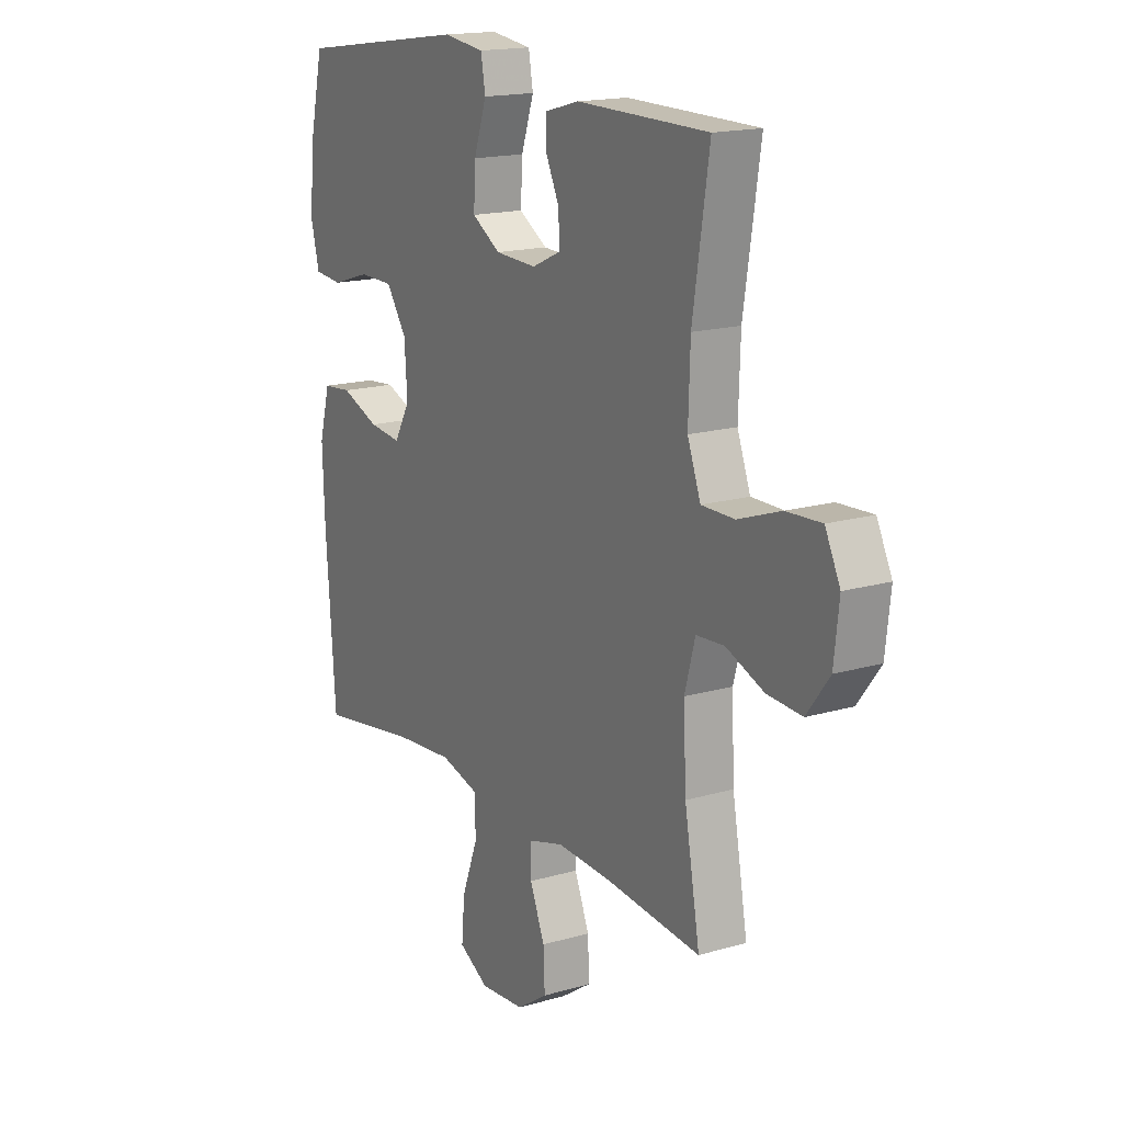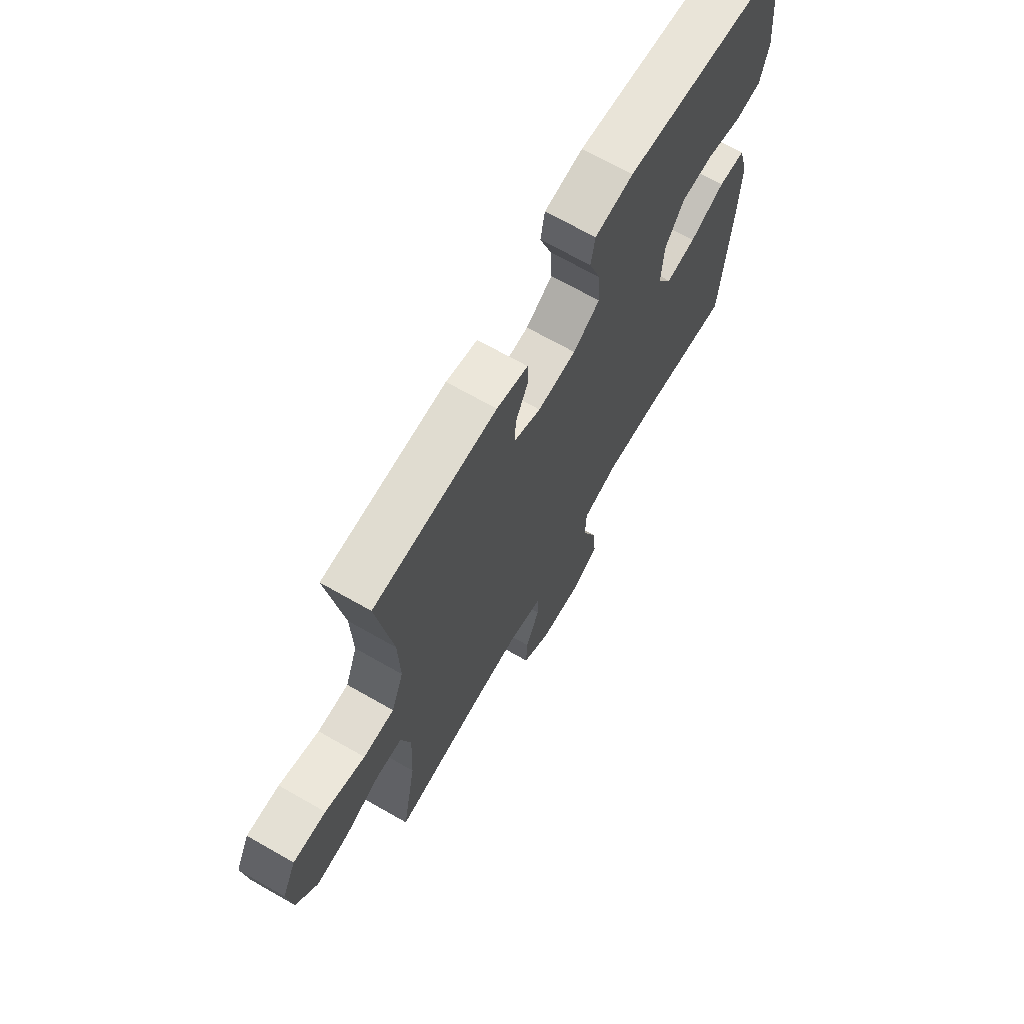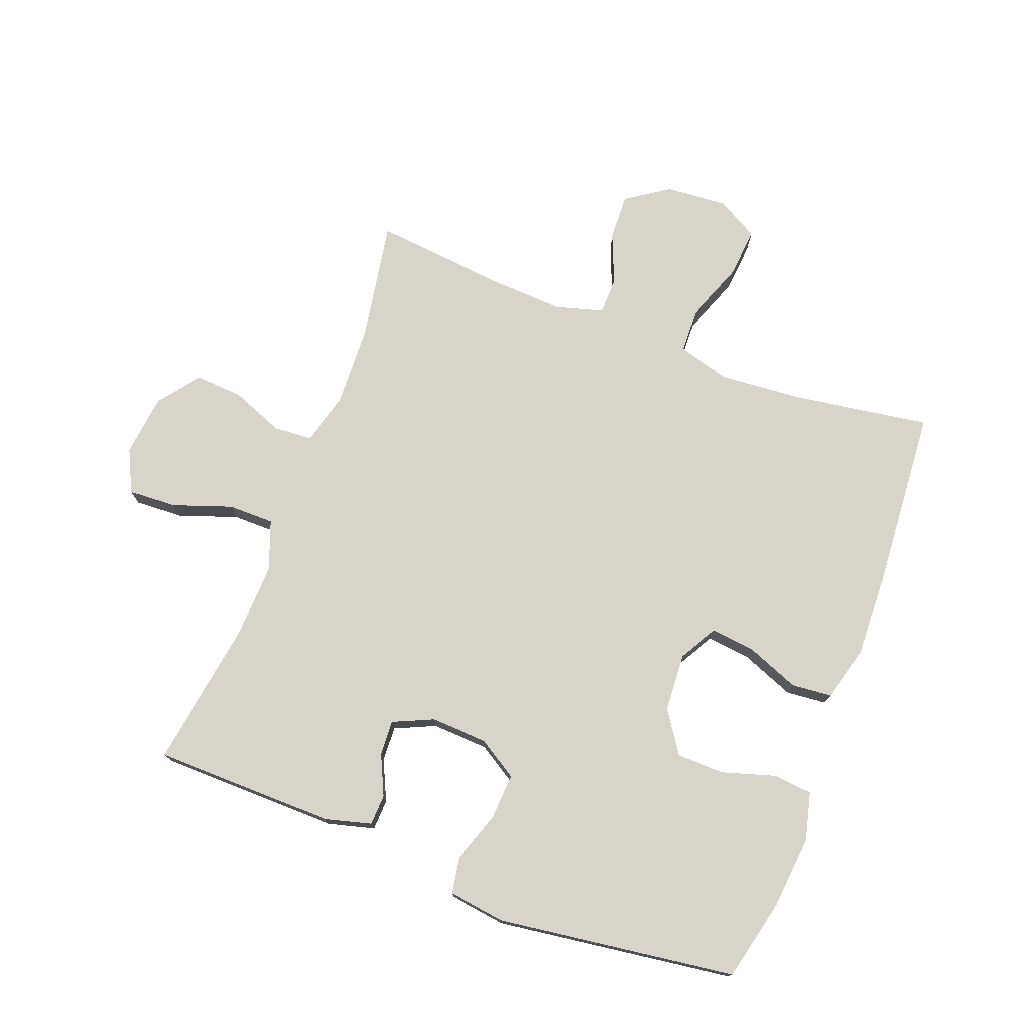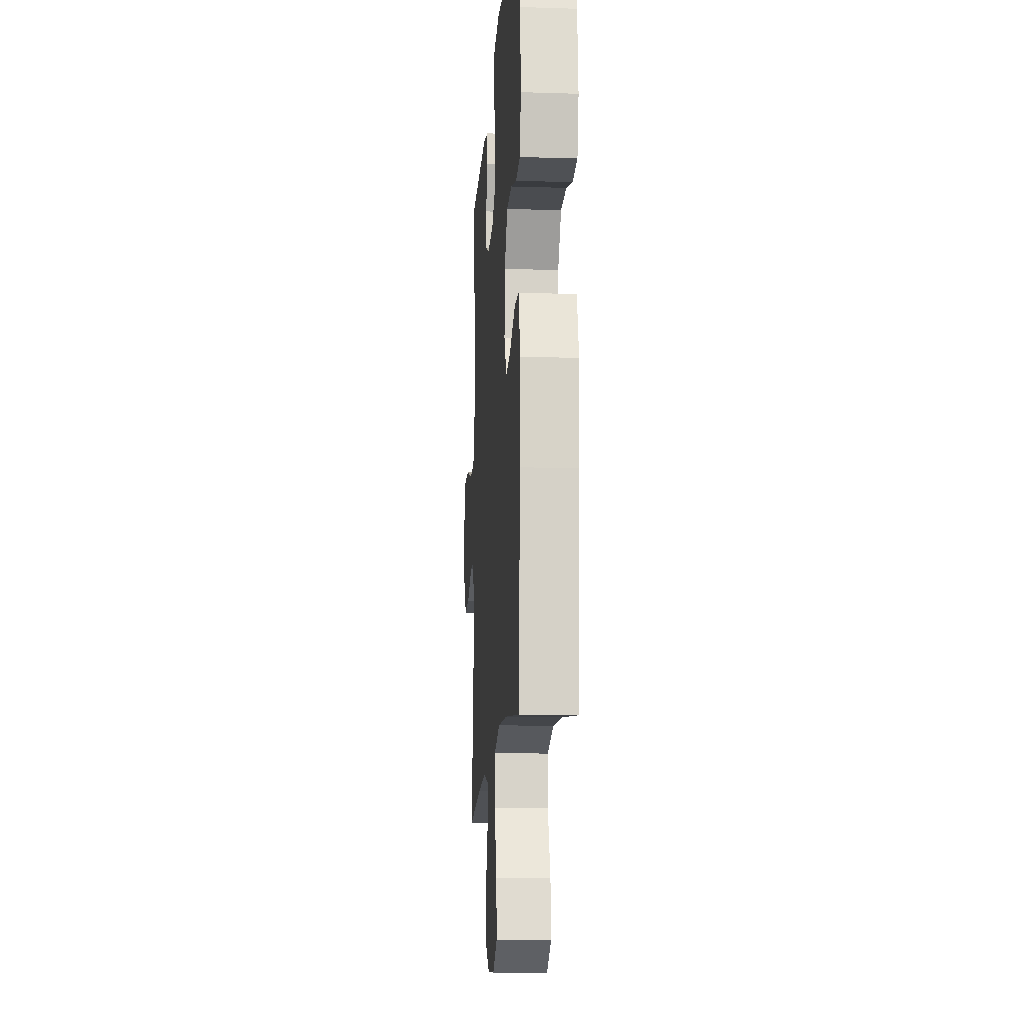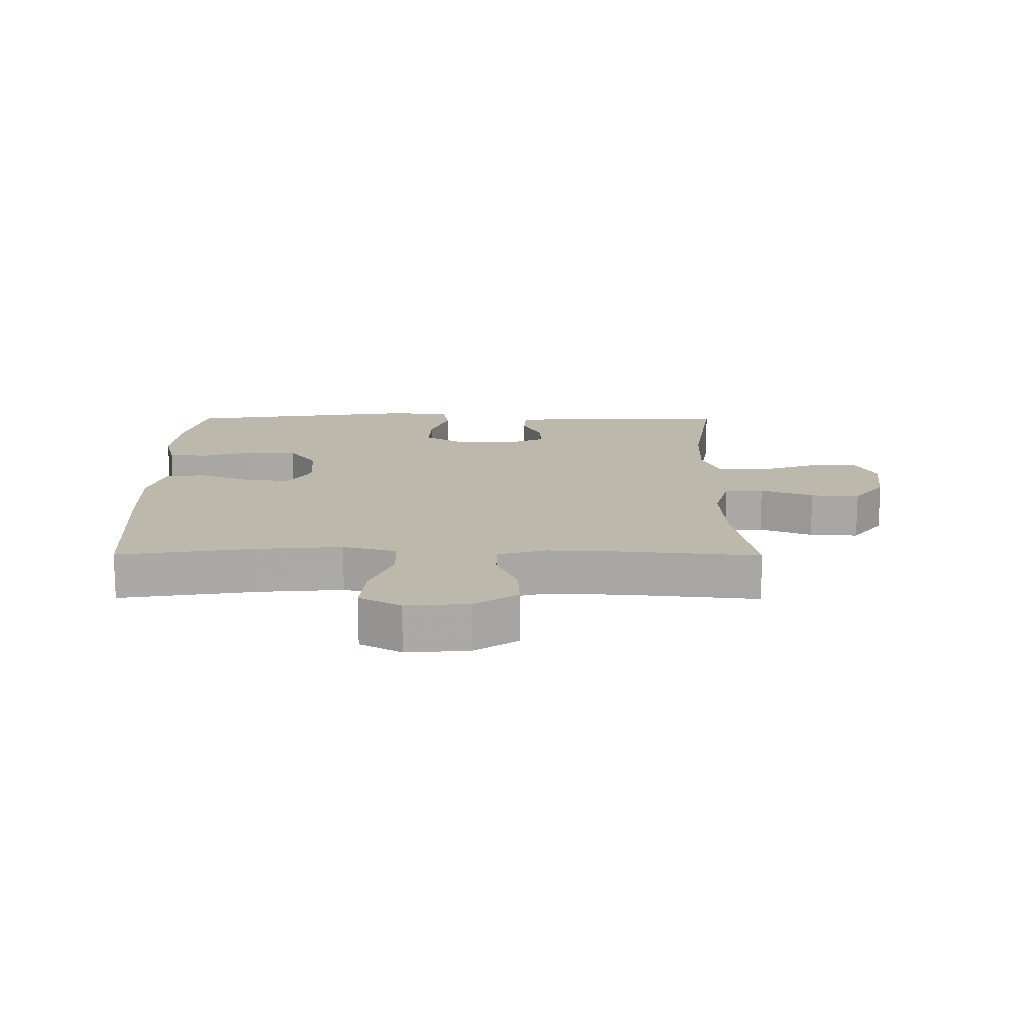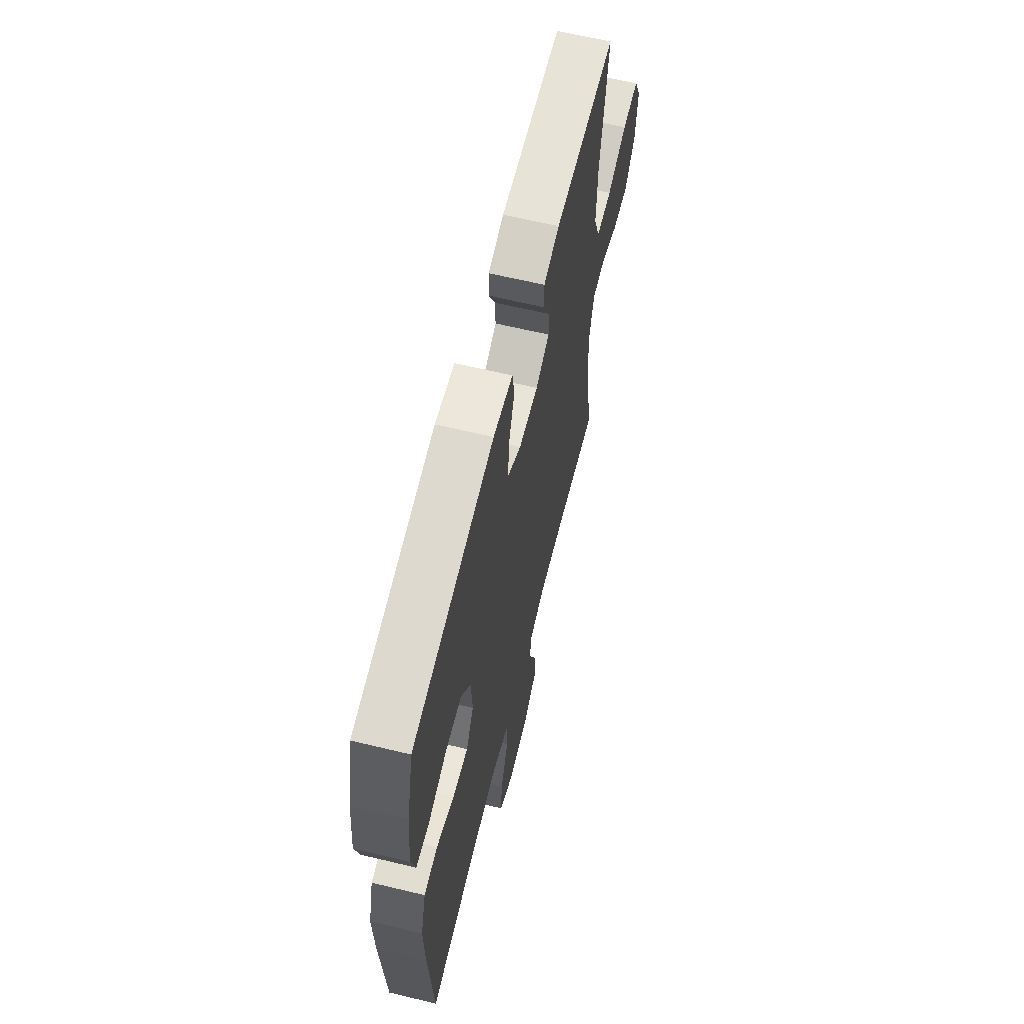
<metadata>
{"format":"obj","ext":"obj","renderer":"f3d","projection":"perspective","resolution":1024,"background":"white","views":[{"elev":16.7,"azim":-120.6,"up":"+Z"},{"elev":69.0,"azim":-60.3,"up":"+Z"},{"elev":75.1,"azim":20.9,"up":"+Y"},{"elev":-14.2,"azim":86.0,"up":"+Z"},{"elev":14.7,"azim":-179.7,"up":"+Y"},{"elev":63.3,"azim":103.7,"up":"+Z"}]}
</metadata>
<code>
v 0.5 0.07 -0.5
v 0.283 0.07 -0.466
v 0.15 0.07 -0.455
v 0.065 0.07 -0.478
v 0.063 0.07 -0.55
v 0.099 0.07 -0.645
v 0.106 0.07 -0.725
v 0.04 0.07 -0.762
v -0.059 0.07 -0.754
v -0.127 0.07 -0.708
v -0.124 0.07 -0.634
v -0.091 0.07 -0.554
v -0.092 0.07 -0.495
v -0.169 0.07 -0.473
v -0.291 0.07 -0.479
v -0.5 0.07 -0.5
v -0.466 0.07 -0.309
v -0.46 0.07 -0.178
v -0.483 0.07 -0.094
v -0.545 0.07 -0.09
v -0.628 0.07 -0.123
v -0.705 0.07 -0.128
v -0.755 0.07 -0.062
v -0.766 0.07 0.036
v -0.733 0.07 0.104
v -0.656 0.07 0.1
v -0.562 0.07 0.067
v -0.489 0.07 0.067
v -0.46 0.07 0.145
v -0.464 0.07 0.267
v -0.5 0.07 0.5
v -0.21 0.07 0.503
v -0.136 0.07 0.483
v -0.134 0.07 0.434
v -0.164 0.07 0.37
v -0.167 0.07 0.314
v -0.103 0.07 0.285
v -0.012 0.07 0.289
v 0.051 0.07 0.328
v 0.047 0.07 0.402
v 0.019 0.07 0.484
v 0.029 0.07 0.541
v 0.12 0.07 0.553
v 0.5 0.07 0.5
v 0.53 0.07 0.37
v 0.541 0.07 0.253
v 0.522 0.07 0.177
v 0.46 0.07 0.171
v 0.375 0.07 0.197
v 0.299 0.07 0.196
v 0.254 0.07 0.13
v 0.248 0.07 0.037
v 0.283 0.07 -0.024
v 0.354 0.07 -0.016
v 0.438 0.07 0.017
v 0.502 0.07 0.011
v 0.526 0.07 -0.077
v 0.521 0.07 -0.211
v 0.5 0 -0.5
v 0.283 0 -0.466
v 0.15 0 -0.455
v 0.065 0 -0.478
v 0.063 0 -0.55
v 0.099 0 -0.645
v 0.106 0 -0.725
v 0.04 0 -0.762
v -0.059 0 -0.754
v -0.127 0 -0.708
v -0.124 0 -0.634
v -0.091 0 -0.554
v -0.092 0 -0.495
v -0.169 0 -0.473
v -0.291 0 -0.479
v -0.5 0 -0.5
v -0.466 0 -0.309
v -0.46 0 -0.178
v -0.483 0 -0.094
v -0.545 0 -0.09
v -0.628 0 -0.123
v -0.705 0 -0.128
v -0.755 0 -0.062
v -0.766 0 0.036
v -0.733 0 0.104
v -0.656 0 0.1
v -0.562 0 0.067
v -0.489 0 0.067
v -0.46 0 0.145
v -0.464 0 0.267
v -0.5 0 0.5
v -0.21 0 0.503
v -0.136 0 0.483
v -0.134 0 0.434
v -0.164 0 0.37
v -0.167 0 0.314
v -0.103 0 0.285
v -0.012 0 0.289
v 0.051 0 0.328
v 0.047 0 0.402
v 0.019 0 0.484
v 0.029 0 0.541
v 0.12 0 0.553
v 0.5 0 0.5
v 0.53 0 0.37
v 0.541 0 0.253
v 0.522 0 0.177
v 0.46 0 0.171
v 0.375 0 0.197
v 0.299 0 0.196
v 0.254 0 0.13
v 0.248 0 0.037
v 0.283 0 -0.024
v 0.354 0 -0.016
v 0.438 0 0.017
v 0.502 0 0.011
v 0.526 0 -0.077
v 0.521 0 -0.211
f 57 58 1 2
f 54 55 56 57
f 53 54 57 2
f 52 53 2 3
f 51 52 3 4
f 46 47 48 49
f 46 49 50
f 45 46 50
f 44 45 50
f 43 44 50 51
f 40 41 42 43
f 39 40 43 51
f 32 33 34 35
f 30 31 32 35
f 29 30 35 36
f 28 29 36 37
f 24 25 26 27
f 24 27 28
f 23 24 28
f 20 21 22 23
f 19 20 23 28
f 18 19 28 37
f 15 16 17
f 14 15 17 18
f 13 14 18 37
f 9 10 11 12
f 5 6 7 8
f 4 5 8 9
f 38 39 51 4
f 12 13 37 38
f 4 9 12 38
f 60 59 116 115
f 115 114 113 112
f 60 115 112 111
f 61 60 111 110
f 62 61 110 109
f 107 106 105 104
f 108 107 104
f 108 104 103
f 108 103 102
f 109 108 102 101
f 101 100 99 98
f 109 101 98 97
f 93 92 91 90
f 93 90 89 88
f 94 93 88 87
f 95 94 87 86
f 85 84 83 82
f 86 85 82
f 86 82 81
f 81 80 79 78
f 86 81 78 77
f 95 86 77 76
f 75 74 73
f 76 75 73 72
f 95 76 72 71
f 70 69 68 67
f 66 65 64 63
f 67 66 63 62
f 62 109 97 96
f 96 95 71 70
f 96 70 67 62
f 1 59 60 2
f 2 60 61 3
f 3 61 62 4
f 4 62 63 5
f 5 63 64 6
f 6 64 65 7
f 7 65 66 8
f 8 66 67 9
f 9 67 68 10
f 10 68 69 11
f 11 69 70 12
f 12 70 71 13
f 13 71 72 14
f 14 72 73 15
f 15 73 74 16
f 16 74 75 17
f 17 75 76 18
f 18 76 77 19
f 19 77 78 20
f 20 78 79 21
f 21 79 80 22
f 22 80 81 23
f 23 81 82 24
f 24 82 83 25
f 25 83 84 26
f 26 84 85 27
f 27 85 86 28
f 28 86 87 29
f 29 87 88 30
f 30 88 89 31
f 31 89 90 32
f 32 90 91 33
f 33 91 92 34
f 34 92 93 35
f 35 93 94 36
f 36 94 95 37
f 37 95 96 38
f 38 96 97 39
f 39 97 98 40
f 40 98 99 41
f 41 99 100 42
f 42 100 101 43
f 43 101 102 44
f 44 102 103 45
f 45 103 104 46
f 46 104 105 47
f 47 105 106 48
f 48 106 107 49
f 49 107 108 50
f 50 108 109 51
f 51 109 110 52
f 52 110 111 53
f 53 111 112 54
f 54 112 113 55
f 55 113 114 56
f 56 114 115 57
f 57 115 116 58
f 58 116 59 1

</code>
